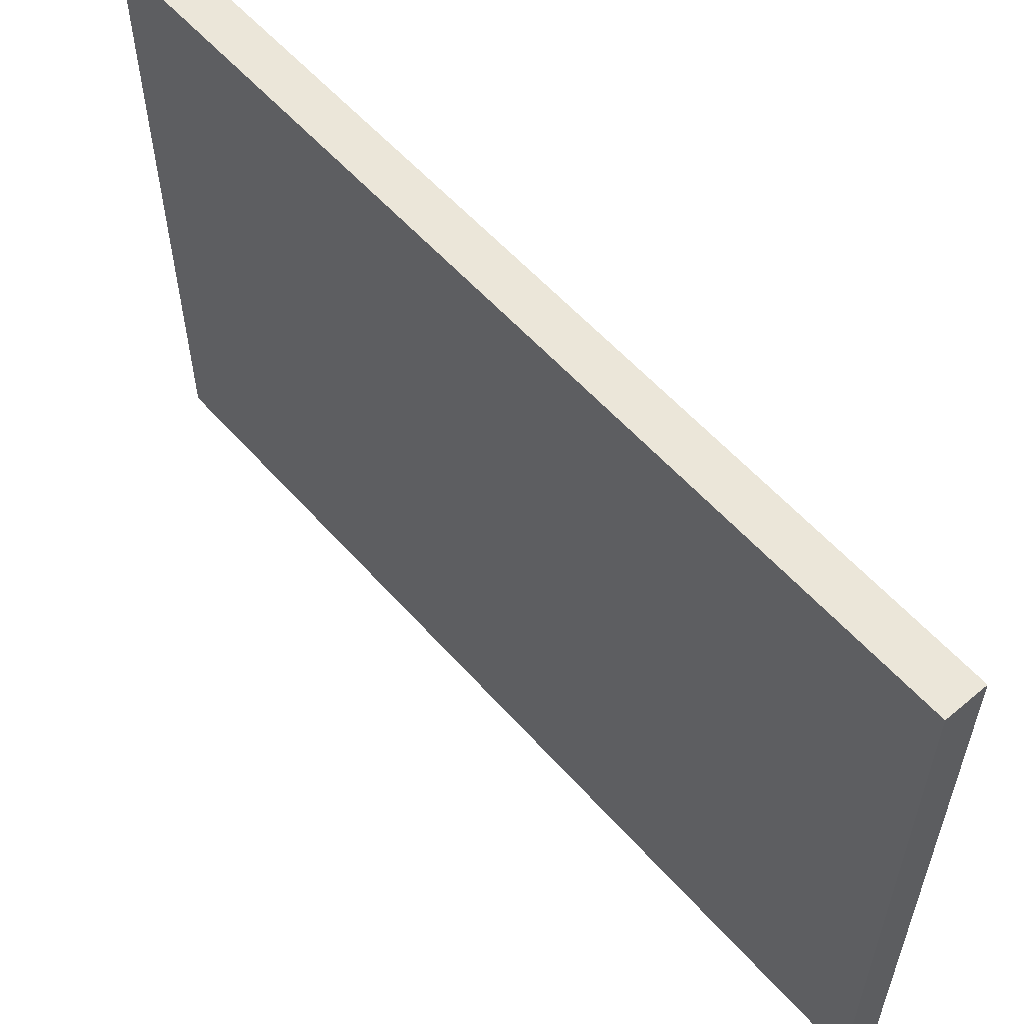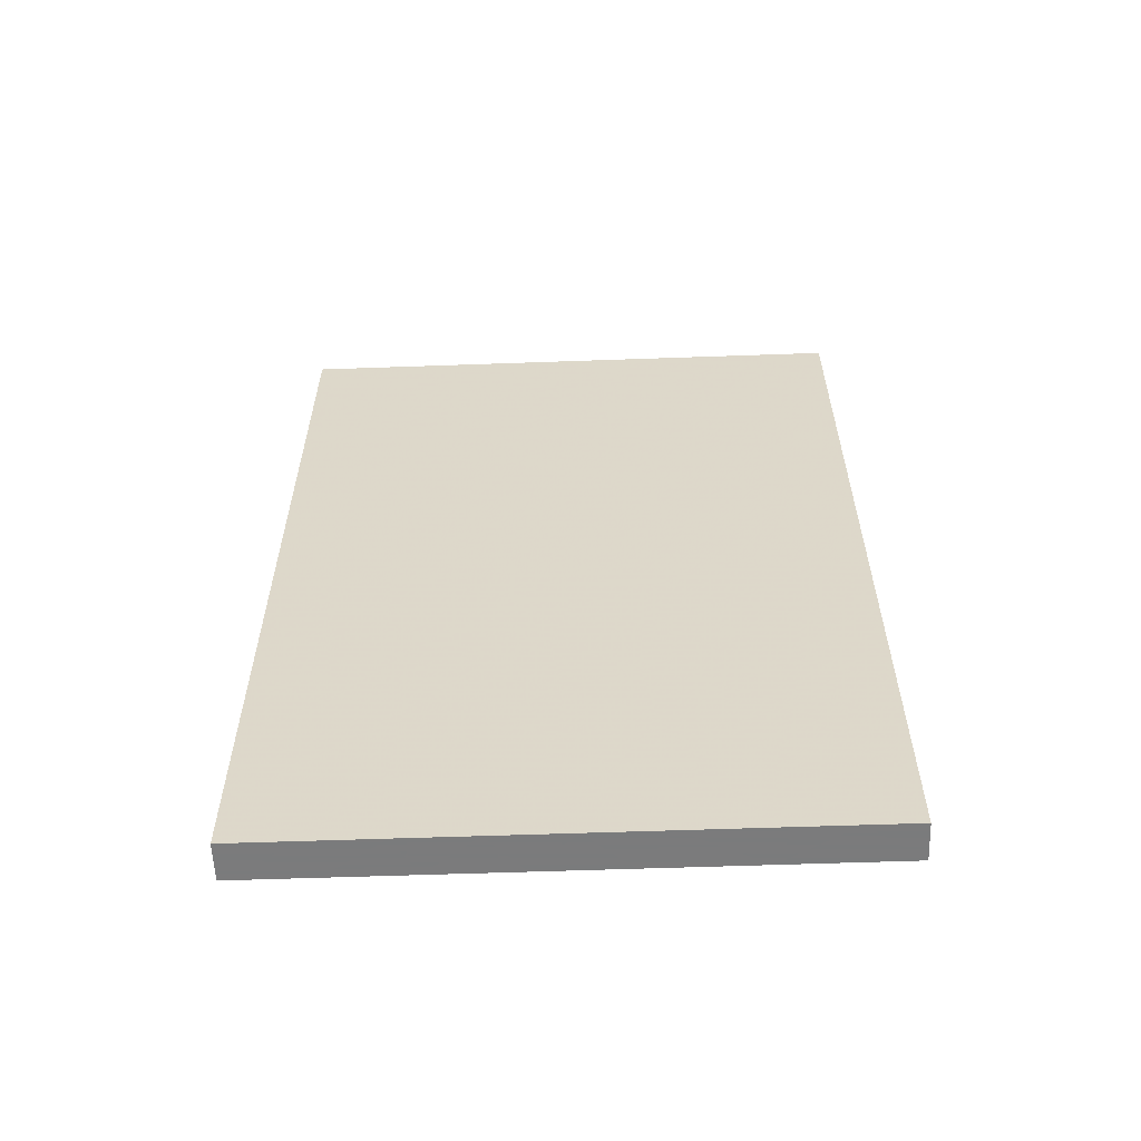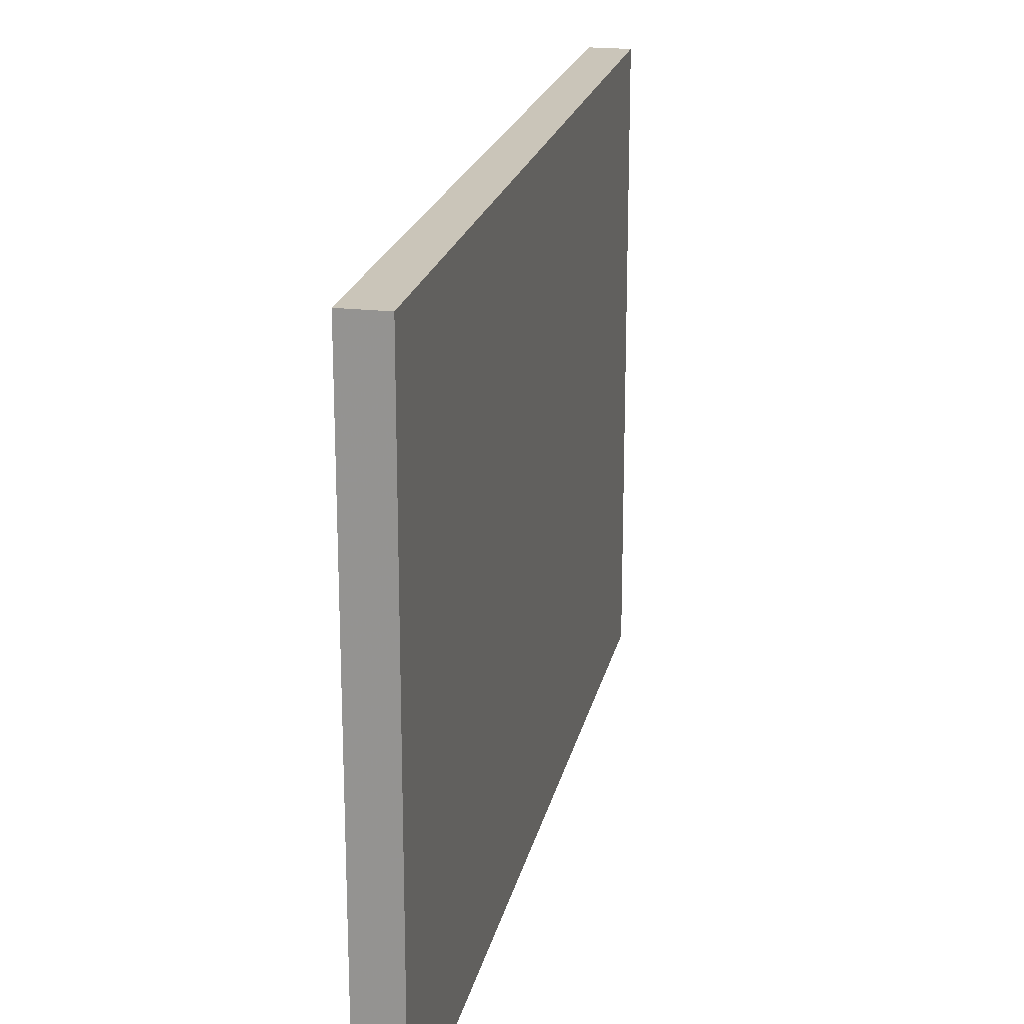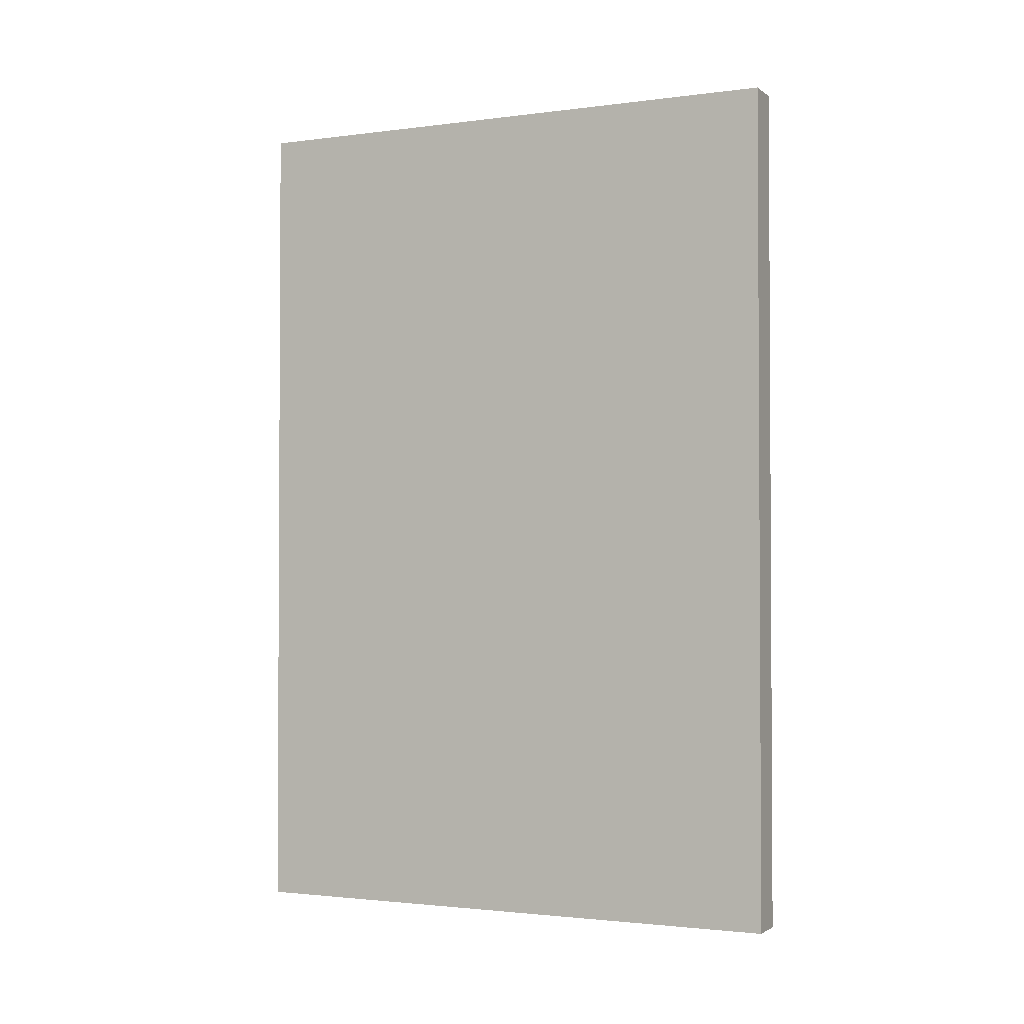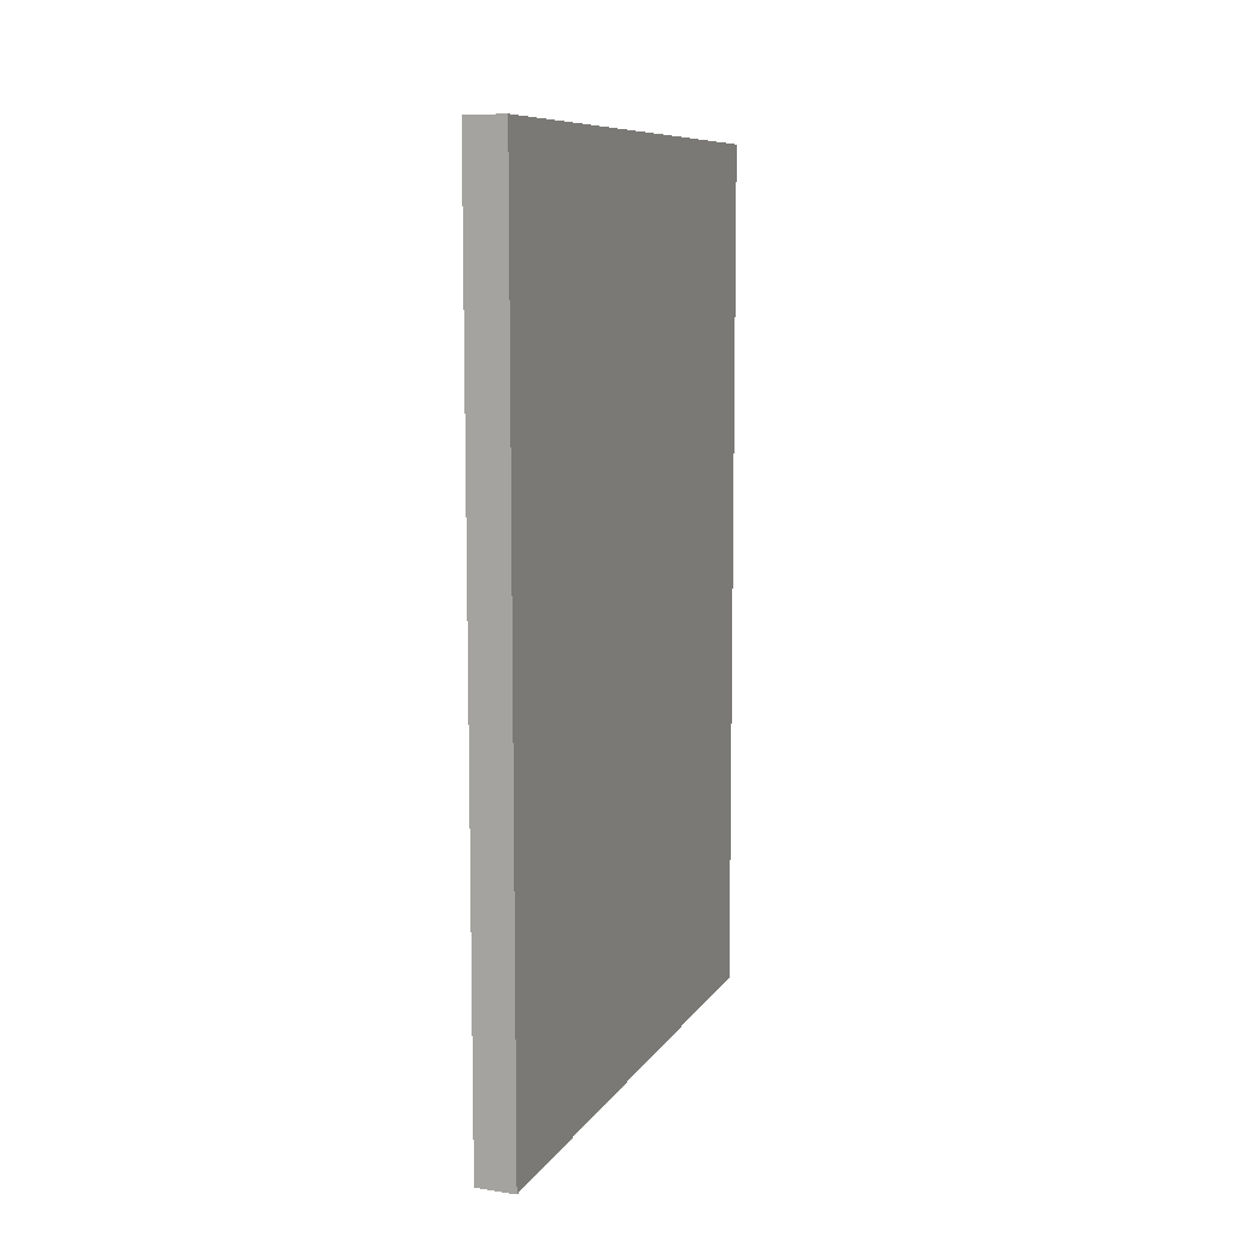
<metadata>
{"format":"obj","ext":"obj","renderer":"f3d","projection":"perspective","resolution":1024,"background":"white","views":[{"elev":57.3,"azim":139.0,"up":"+Y"},{"elev":-58.4,"azim":-87.9,"up":"+Z"},{"elev":20.7,"azim":-168.2,"up":"+Y"},{"elev":-1.9,"azim":-64.8,"up":"+Z"},{"elev":9.7,"azim":-159.6,"up":"+Z"}]}
</metadata>
<code>
v 5 58.42 177.1
v 5 57.46 139.2
v 5 115 225
v 15 98.83 206.8
v 15 88.74 31.21
v 15 94.54 85.83
v 15 123.1 106.1
v 15 112.5 65.02
v 11 141.8 225
v 5 103.1 31.37
v 15 19.85 22.47
v 15 110.5 112.7
v 15 16.09 211.4
v 15 60.49 208.1
v 5 88.61 13.93
v 15 100.2 14.51
v 15 46.07 201.8
v 5 38.46 106.9
v 15 43.72 183.6
v 5 72.34 128.4
v 5 109.2 78.73
v 15 155 120.8
v 5 76.38 178.3
v 15 52.56 151.3
v 5 98.59 175.9
v 15 108.1 49.43
v 5 119 148.1
v 5 136.5 225
v 5 88.11 162.7
v 15 34.65 54.09
v 15 138.7 50.44
v 15 109.6 94.14
v 5 89.53 144
v 15 89.69 48.76
v 15 87.62 188.1
v 15 155 68.15
v 15 129.1 225
v 5 5 205.8
v 15 121.4 32.8
v 15 80.09 134.6
v 5 139.7 97.63
v 15 92.3 102.8
v 15 155 201.3
v 15 135 171.6
v 15 92.02 123
v 15 140.1 208.2
v 15 126.2 12.61
v 15 73.63 212
v 15 5 176.8
v 15 118 207
v 5 23.97 80.31
v 15 97.33 66.18
v 5 138.5 74.4
v 15 25.6 40.76
v 5 134.3 52.3
v 5 83.12 33.98
v 15 22.23 100.8
v 15 27.83 225
v 5 140.7 183.1
v 5 81.33 52.2
v 5 77.93 0
v 15 39.47 92.74
v 5 38.09 0
v 15 37.37 24.41
v 5 80.07 87.77
v 15 108.6 127.2
v 5 19 29.58
v 15 155 23.77
v 5 155 83.7
v 5 114.3 175.6
v 15 69.34 44.26
v 5 60.26 40.12
v 9.199 130.7 225
v 15 5 85.36
v 15 52.54 80.99
v 5 75.83 225
v 15 66.55 225
v 15 106 31.74
v 5 105.6 13.31
v 5 5 137.7
v 15 24.8 85.27
v 15 139.4 30.1
v 5 92.7 108.9
v 15 106.7 225
v 15 49.66 225
v 15 30.91 199.3
v 15 73.72 90.42
v 5 155 14.99
v 5 58.12 225
v 15 66.11 0
v 5 155 132.7
v 15 155 44.96
v 5 5 184.7
v 9.999 15.64 225
v 5 155 37.81
v 5 123.9 133.5
v 10.3 5 22.2
v 5 124.5 87.64
v 15 5 197.9
v 5 155 108.4
v 15 56.96 101
v 15 38.29 144.6
v 5 106.4 191.9
v 5 5 92.51
v 15 37.59 73.76
v 5 111.9 99.27
v 15 133.2 0
v 15 89 0
v 5 117.8 0
v 5 123.8 161.7
v 15 5 15
v 5 97.46 44.91
v 5 45.03 52
v 15 155 225
v 5 128.8 175.1
v 15 20.01 72.47
v 15 5 132.3
v 5 5 163.1
v 5 41.67 88.17
v 15 155 0
v 5 155 172.8
v 15 88.76 154.8
v 5 46.93 123.9
v 15 15.99 181.7
v 5 24.62 173.8
v 15 123.4 122
v 5 155 225
v 15 118.1 139.1
v 5 51.71 23.89
v 15 74.04 109.1
v 5 155 60.24
v 5 155 192
v 15 20.97 163.3
v 15 113.2 18.22
v 15 5 225
v 5 57.92 0
v 15 52.71 59.93
v 5 80.99 101.6
v 5 84.81 72.17
v 5 136.6 0
v 5 23.96 119.8
v 15 108.4 154.6
v 15 5 0
v 5 136.6 28.31
v 5 60.2 95.97
v 10.03 155 9.476
v 15 58.64 191.7
v 5 47.41 208.4
v 15 155 162.5
v 5 155 0
v 5 48.72 150.9
v 5 120.2 20.21
v 15 5 46.52
v 15 56.74 20.67
v 5 5 225
v 5 105.9 159.1
v 9.999 145 0
v 15 47.06 132
v 5 5 36.13
v 5 124.7 189.7
v 5 5 0
v 5 44.19 36.82
v 5 67.97 209.8
v 5 29.55 43.59
v 15 5 107
v 5 121.1 66.36
v 15 46.77 40.47
v 15 38.34 162.5
v 5 18.87 0
v 15 41.27 112.1
v 15 155 143.2
v 15 5 153.2
v 5 45.53 165
v 15 62.49 139.1
v 5 16.88 44.76
v 5 62.52 78.57
v 15 5 31.3
v 5 125 110.1
v 15 5 64.33
v 5 24.53 212.5
v 5 23.32 192.2
v 15 99.04 139.3
v 15 142 13.29
v 15 113.8 79.39
v 5 100.3 206.6
v 15 135.8 134.9
v 5 94.21 91.04
v 5 94.58 126.9
v 15 97.31 171.4
v 15 73.54 195.7
v 5 106.8 138.5
v 15 29.48 177.5
v 5 5 16.75
v 5 70.81 148.3
v 15 115 169.7
v 15 84.03 205.5
v 5 41.03 225
v 15 141.5 189.9
v 5 43.13 185.3
v 15 123.6 53.94
v 5 23.17 14.04
v 5 84.38 212.5
v 15 37.41 0
v 5 109.4 119.3
v 15 155 181.3
v 5 120.5 207.1
v 5 98.33 0
v 15 123.3 187.8
v 15 111.8 0
v 5 139.3 121.9
v 5 135.3 148
v 15 140.2 111
v 5 63.68 60.42
v 15 83.38 225
v 15 56.98 170.1
v 15 18.12 55.63
v 15 130.6 92.07
v 5 70.13 22.17
v 5 155 153.8
v 5 155 211
v 5 140.2 165.4
v 5 117.8 45.84
v 5 45.67 67.73
v 15 136.3 72.24
v 15 70.02 157
v 15 19.54 193.9
v 5 34.54 24.25
v 5 23.65 225
v 5 138.7 201.9
v 5 30.81 136.2
v 5 94.68 225
v 15 17.89 119.2
v 15 131.1 153.9
v 15 106.6 188.6
v 15 23.75 145.6
v 5 62.47 192.9
v 5 5 72.38
v 5 65.09 163.4
v 5 5 52
v 15 72.52 67.06
v 15 155 93.04
v 15 28.84 130.6
v 5 101.9 60.39
v 5 25.89 154.2
v 5 79.78 115.9
v 15 77.42 172.6
v 15 60.52 121.1
v 5 19.93 100.2
v 5 5 112.4
v 5 26.07 61.45
v 5 59.58 112.5
v 5 82.38 196.5
v 15 80.45 16.65
f 125 199 173
f 151 194 2
f 73 9 28
f 28 206 3
f 50 84 4
f 84 214 4
f 108 16 253
f 87 6 42
f 52 6 240
f 126 7 212
f 126 12 7
f 26 200 8
f 200 224 8
f 138 187 65
f 139 65 187
f 117 165 232
f 57 232 165
f 80 244 230
f 151 2 230
f 218 56 15
f 218 72 56
f 124 192 226
f 19 86 192
f 100 91 22
f 41 210 100
f 211 210 96
f 178 96 210
f 141 18 248
f 171 186 22
f 217 212 7
f 219 91 211
f 91 100 210
f 234 195 208
f 43 198 205
f 202 231 185
f 229 206 28
f 204 188 191
f 127 9 114
f 106 204 178
f 238 23 29
f 103 25 252
f 87 240 6
f 154 253 71
f 34 52 240
f 3 73 28
f 229 28 220
f 216 30 116
f 167 30 54
f 244 125 173
f 244 118 125
f 105 116 30
f 62 81 105
f 107 209 109
f 207 79 109
f 74 116 81
f 116 105 81
f 31 39 82
f 224 31 36
f 32 217 7
f 6 32 42
f 238 194 151
f 191 33 156
f 240 71 34
f 5 34 71
f 35 196 190
f 215 246 147
f 85 197 58
f 38 155 180
f 172 133 49
f 19 17 86
f 36 241 224
f 31 224 200
f 166 55 222
f 144 222 55
f 132 220 43
f 59 229 132
f 56 10 15
f 15 61 218
f 179 116 74
f 74 81 57
f 68 183 120
f 228 197 180
f 118 93 125
f 81 62 57
f 104 237 74
f 153 177 54
f 97 177 159
f 175 239 250
f 237 250 239
f 245 20 188
f 187 83 106
f 239 175 159
f 239 159 153
f 160 103 206
f 25 29 23
f 180 148 181
f 151 173 238
f 63 203 169
f 161 193 169
f 117 232 242
f 165 117 249
f 199 148 236
f 163 236 148
f 199 181 148
f 197 148 180
f 119 18 145
f 80 141 249
f 124 49 133
f 117 235 172
f 250 237 51
f 74 237 179
f 107 157 120
f 107 183 47
f 79 152 109
f 222 10 112
f 34 26 52
f 220 132 229
f 26 39 200
f 134 47 39
f 178 210 41
f 69 41 100
f 44 208 195
f 121 132 205
f 198 43 46
f 84 50 37
f 179 216 116
f 167 137 30
f 170 158 242
f 170 57 62
f 134 16 209
f 108 209 16
f 47 183 82
f 234 35 189
f 48 196 214
f 135 99 13
f 49 99 93
f 46 37 50
f 4 214 196
f 104 51 237
f 138 65 145
f 181 38 180
f 101 75 87
f 83 245 188
f 137 71 240
f 92 82 68
f 193 159 67
f 95 68 88
f 182 122 40
f 174 40 225
f 101 247 170
f 74 57 165
f 222 152 10
f 128 186 233
f 79 10 152
f 105 75 62
f 91 219 171
f 111 11 177
f 233 142 128
f 143 11 111
f 234 189 195
f 7 12 32
f 107 47 209
f 42 32 12
f 82 92 31
f 13 99 226
f 142 182 128
f 85 58 17
f 184 217 32
f 205 44 149
f 226 86 13
f 17 14 85
f 172 49 118
f 58 13 86
f 127 220 28
f 98 21 106
f 121 219 221
f 98 166 21
f 154 90 253
f 48 14 190
f 247 174 158
f 135 13 58
f 208 50 234
f 198 46 208
f 77 14 48
f 185 103 252
f 195 142 233
f 77 214 76
f 84 37 3
f 207 15 79
f 206 185 3
f 66 128 182
f 92 36 31
f 221 59 121
f 217 224 241
f 207 61 15
f 124 226 99
f 9 73 37
f 95 131 92
f 131 69 36
f 134 78 16
f 155 38 135
f 231 3 185
f 37 46 114
f 80 230 141
f 16 78 5
f 75 101 62
f 221 115 59
f 114 9 37
f 199 236 1
f 86 17 58
f 240 87 75
f 229 160 206
f 107 120 183
f 186 126 212
f 77 85 14
f 160 70 103
f 67 227 201
f 38 181 93
f 70 25 103
f 129 227 162
f 93 99 38
f 139 187 21
f 192 168 19
f 40 45 182
f 204 106 83
f 190 147 246
f 122 225 40
f 134 39 78
f 176 213 223
f 126 66 12
f 223 113 250
f 164 113 162
f 140 144 88
f 195 233 44
f 162 227 164
f 139 60 213
f 231 76 214
f 185 206 103
f 242 232 170
f 174 225 24
f 247 130 40
f 132 121 59
f 66 45 12
f 149 171 219
f 201 169 193
f 153 159 177
f 112 56 60
f 210 211 91
f 143 111 161
f 149 233 171
f 79 15 10
f 128 126 186
f 171 22 91
f 111 97 161
f 74 165 104
f 144 55 95
f 193 161 97
f 86 226 192
f 55 53 131
f 178 41 98
f 64 154 167
f 153 54 216
f 120 150 146
f 137 167 71
f 167 54 64
f 146 88 68
f 102 235 242
f 64 54 11
f 120 146 68
f 53 98 41
f 166 222 243
f 130 42 45
f 110 115 221
f 239 179 237
f 150 140 88
f 179 153 216
f 90 154 203
f 128 66 126
f 58 94 135
f 24 102 158
f 214 84 231
f 47 134 209
f 98 53 166
f 70 110 156
f 30 137 105
f 42 12 45
f 135 94 155
f 247 101 130
f 228 180 155
f 154 64 203
f 51 104 248
f 43 220 114
f 216 54 30
f 127 114 220
f 177 11 54
f 129 218 136
f 133 192 124
f 112 60 243
f 189 246 122
f 17 147 14
f 168 24 215
f 145 251 138
f 108 253 90
f 136 61 90
f 184 8 224
f 161 169 143
f 94 228 155
f 69 53 41
f 164 67 175
f 26 8 52
f 75 105 137
f 140 150 157
f 249 104 165
f 131 95 55
f 213 176 139
f 150 120 157
f 241 36 69
f 108 90 61
f 183 68 82
f 71 167 154
f 61 207 108
f 175 67 159
f 92 68 95
f 21 243 139
f 5 253 16
f 191 96 204
f 209 108 207
f 70 156 25
f 140 109 152
f 252 163 202
f 67 164 227
f 171 233 186
f 42 130 87
f 217 241 212
f 66 182 45
f 34 5 78
f 111 177 97
f 112 10 56
f 52 184 6
f 164 175 250
f 62 101 170
f 61 136 218
f 80 249 117
f 113 72 162
f 118 244 80
f 208 44 198
f 193 97 159
f 162 72 129
f 115 160 59
f 32 6 184
f 69 100 241
f 131 53 69
f 90 203 136
f 20 2 194
f 176 223 119
f 72 213 60
f 163 148 89
f 251 18 123
f 228 58 197
f 231 84 3
f 236 23 1
f 51 248 119
f 73 3 37
f 1 173 199
f 123 230 2
f 89 197 85
f 136 63 129
f 133 172 235
f 99 135 38
f 49 124 99
f 77 48 214
f 160 115 70
f 122 142 189
f 85 77 89
f 221 211 110
f 94 58 228
f 191 156 27
f 122 182 142
f 142 195 189
f 117 172 80
f 205 198 44
f 245 251 20
f 181 125 93
f 201 193 67
f 251 123 20
f 248 249 141
f 5 71 253
f 244 151 230
f 227 129 63
f 246 189 35
f 63 136 203
f 45 40 130
f 129 72 218
f 149 121 205
f 101 87 130
f 169 201 63
f 149 44 233
f 83 138 245
f 203 143 169
f 201 227 63
f 176 145 65
f 76 89 77
f 207 109 209
f 251 145 18
f 235 168 133
f 82 39 47
f 119 145 176
f 217 184 224
f 109 140 107
f 140 152 144
f 27 96 191
f 243 222 112
f 211 96 27
f 24 158 174
f 106 21 187
f 170 247 158
f 139 176 65
f 168 102 24
f 168 192 133
f 238 29 194
f 229 59 160
f 156 33 29
f 205 132 43
f 27 110 211
f 144 152 222
f 27 156 110
f 157 107 140
f 23 252 25
f 147 19 215
f 166 243 21
f 102 242 158
f 236 252 23
f 19 147 17
f 1 238 173
f 212 22 186
f 22 241 100
f 26 78 39
f 143 203 11
f 22 212 241
f 64 11 203
f 188 204 83
f 76 231 202
f 191 188 33
f 110 70 115
f 48 190 196
f 55 166 53
f 246 35 190
f 178 98 106
f 225 215 24
f 118 80 172
f 215 19 168
f 123 141 230
f 194 33 20
f 95 88 144
f 194 29 33
f 146 150 88
f 234 4 35
f 113 213 72
f 196 35 4
f 213 113 223
f 4 234 50
f 83 187 138
f 249 248 104
f 50 208 46
f 89 76 163
f 250 51 223
f 31 200 39
f 178 204 96
f 225 122 246
f 184 52 8
f 211 221 219
f 114 46 43
f 76 202 163
f 219 121 149
f 102 168 235
f 127 28 9
f 185 252 202
f 117 242 235
f 36 92 131
f 57 170 232
f 93 118 49
f 60 56 72
f 26 34 78
f 139 243 60
f 151 244 173
f 125 181 199
f 245 138 251
f 156 29 25
f 225 246 215
f 147 190 14
f 174 247 40
f 137 240 75
f 141 123 18
f 33 188 20
f 153 179 239
f 18 119 248
f 164 250 113
f 51 119 223
f 20 123 2
f 238 1 23
f 197 89 148
f 252 236 163

</code>
